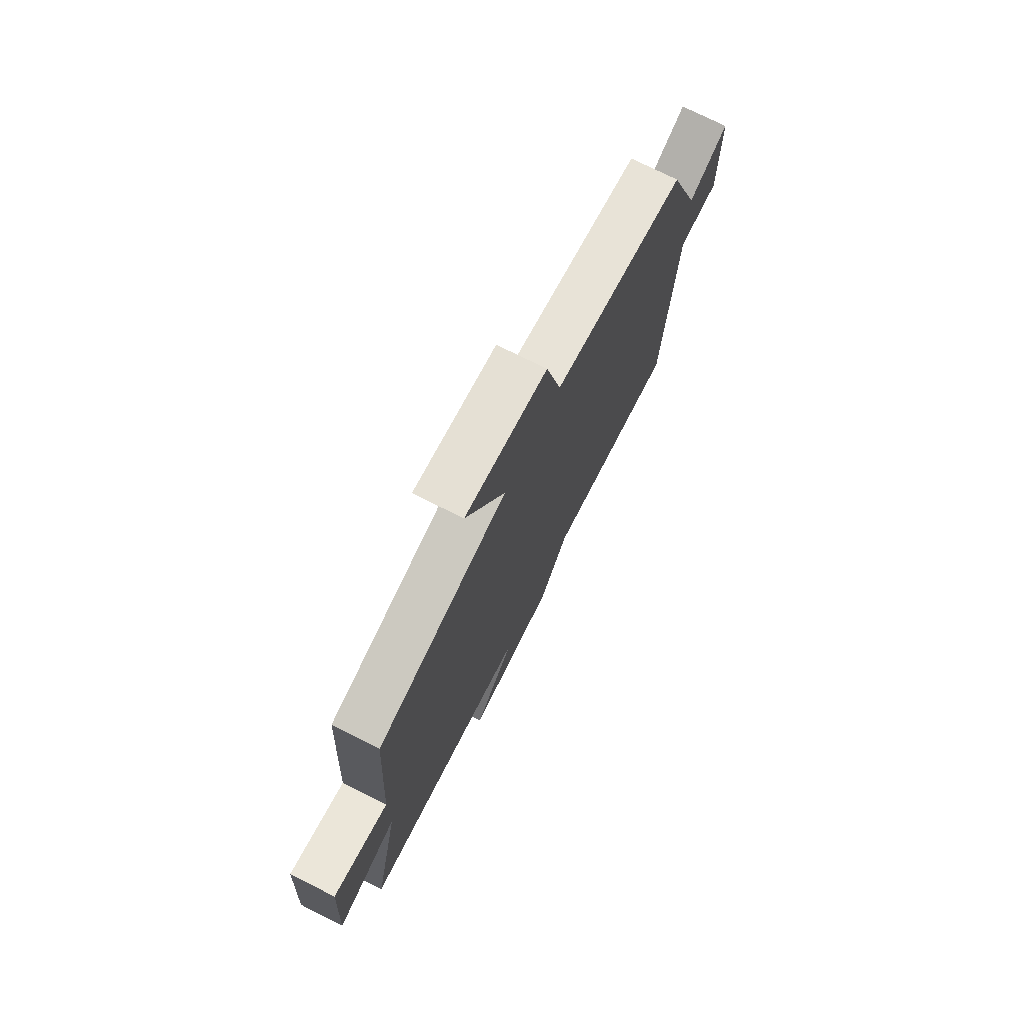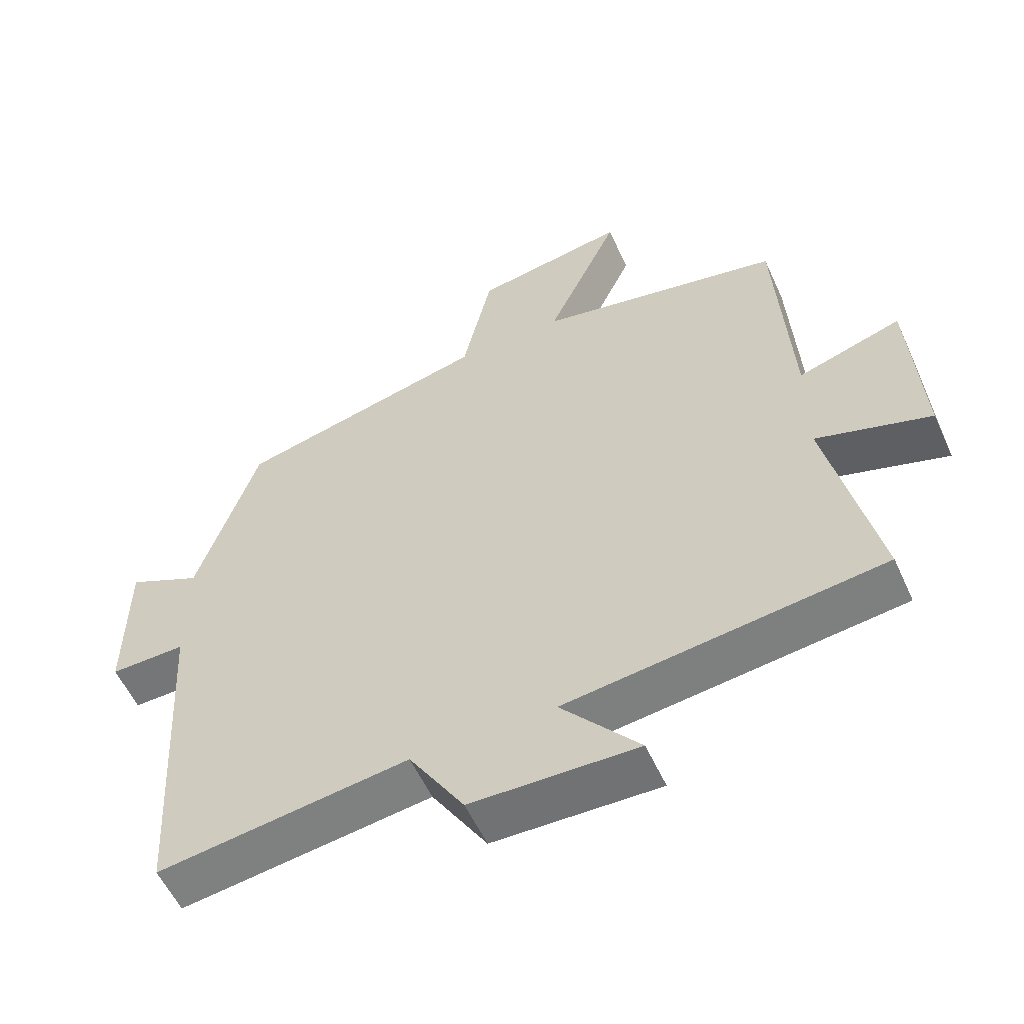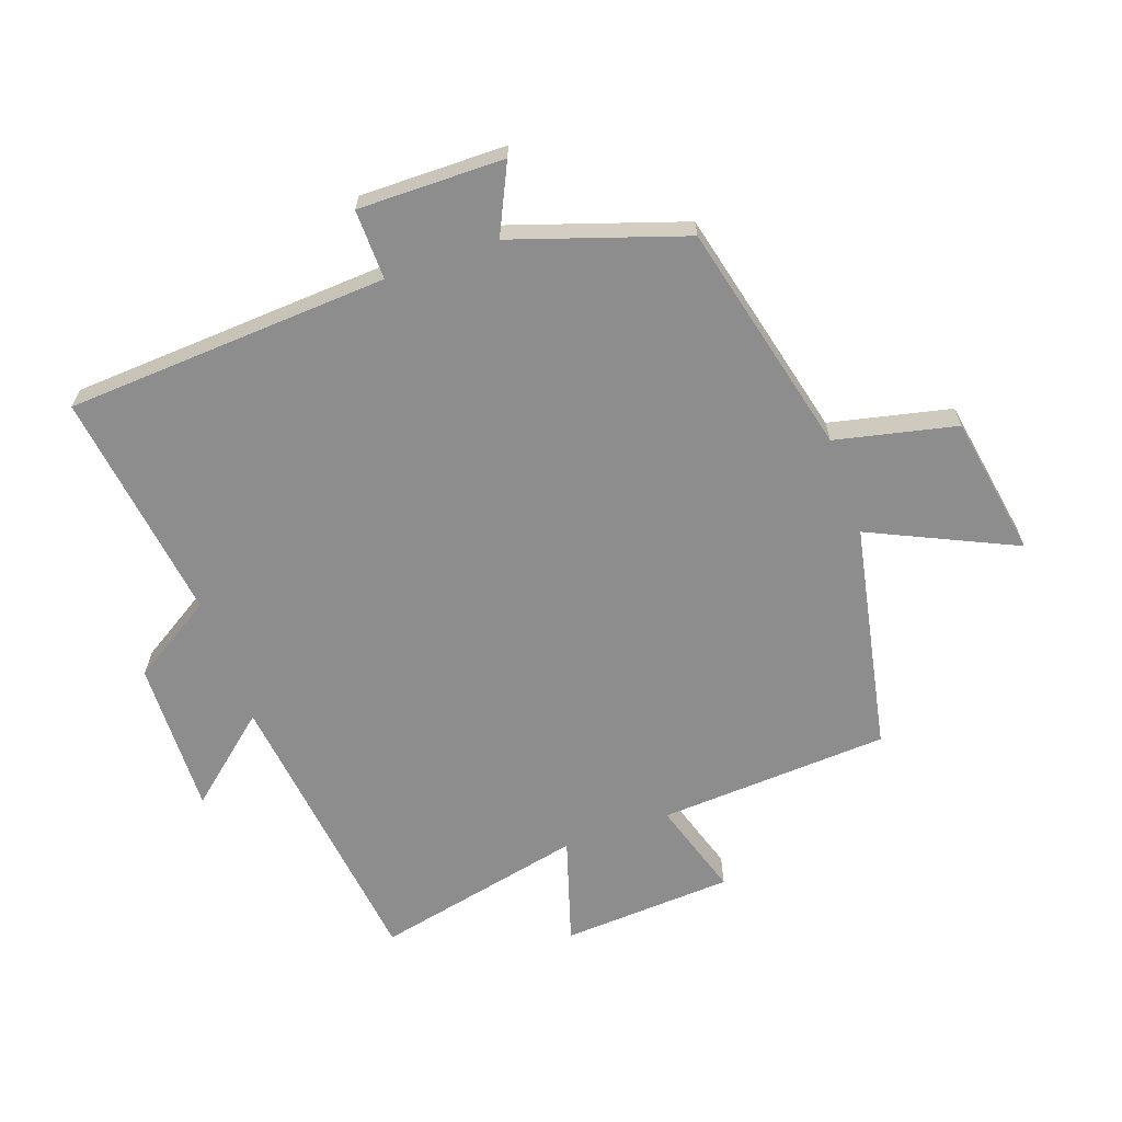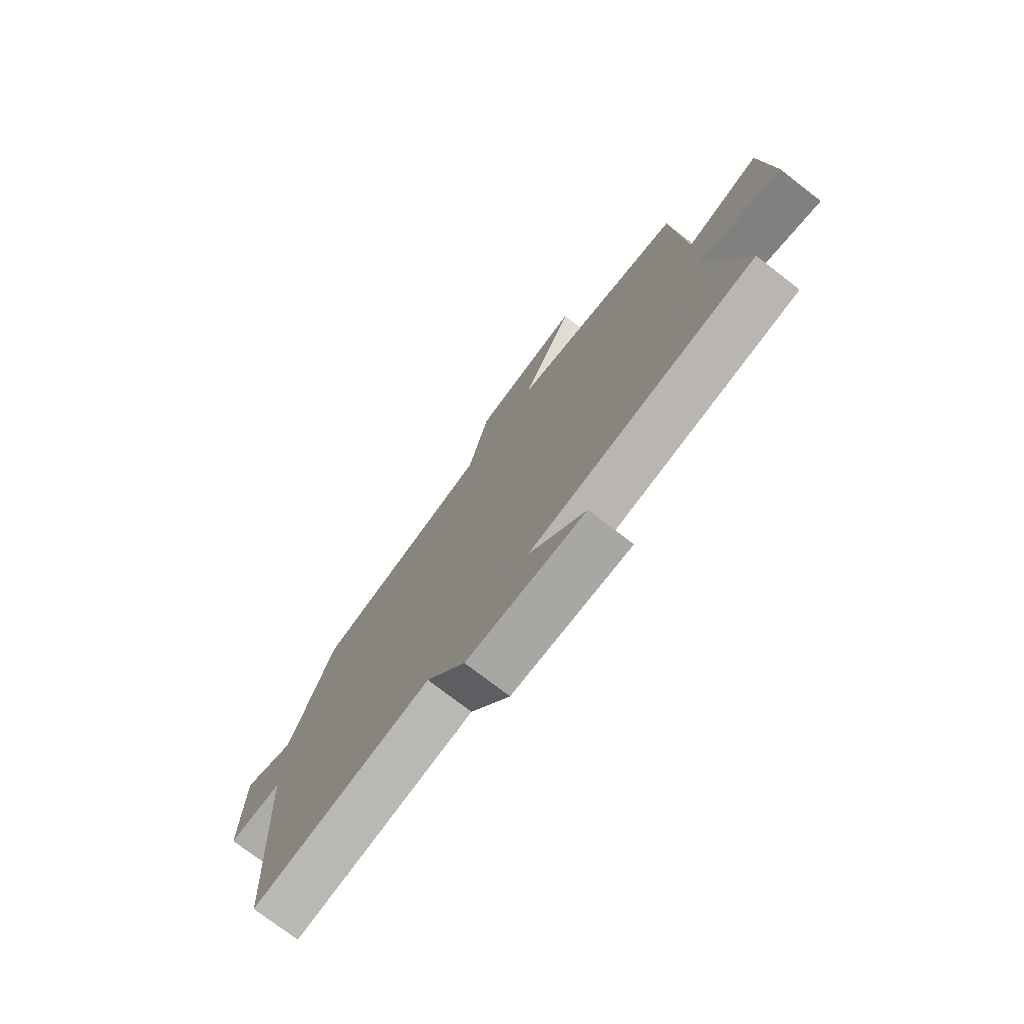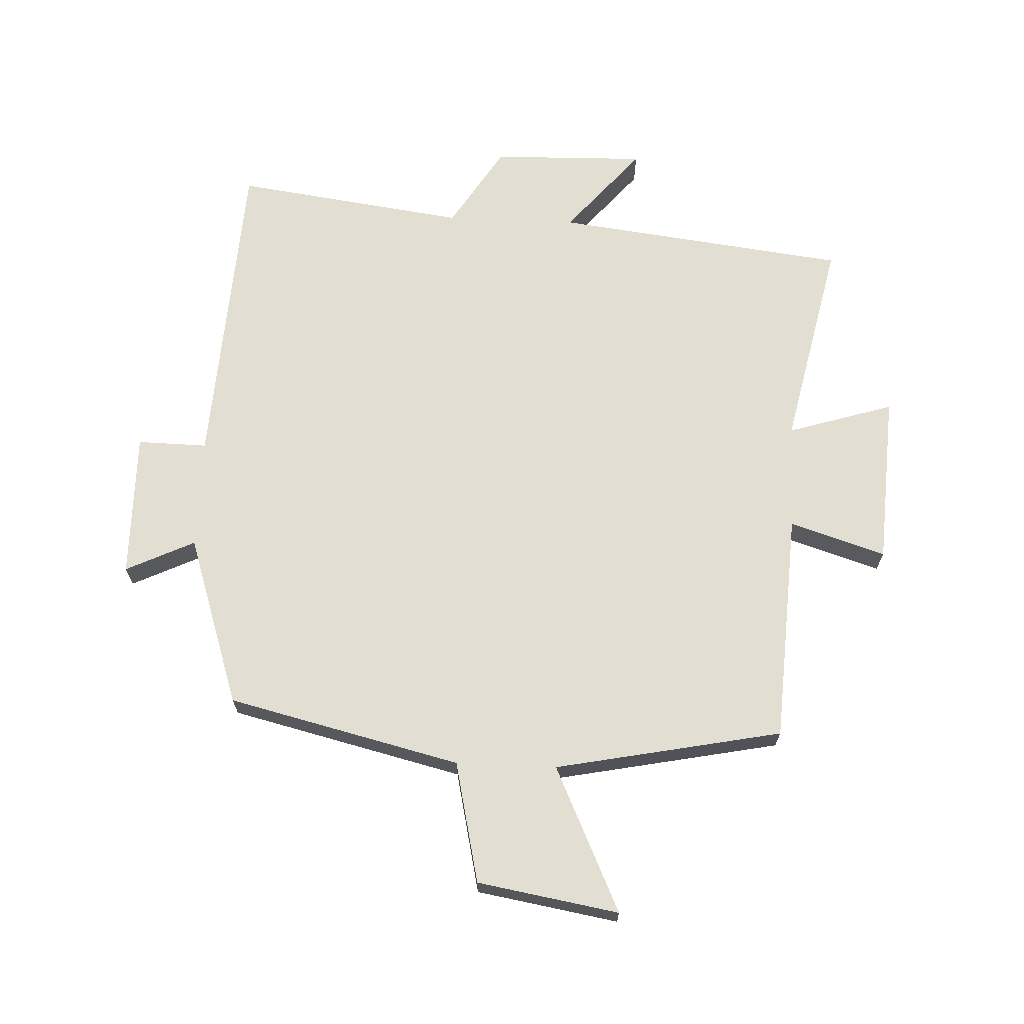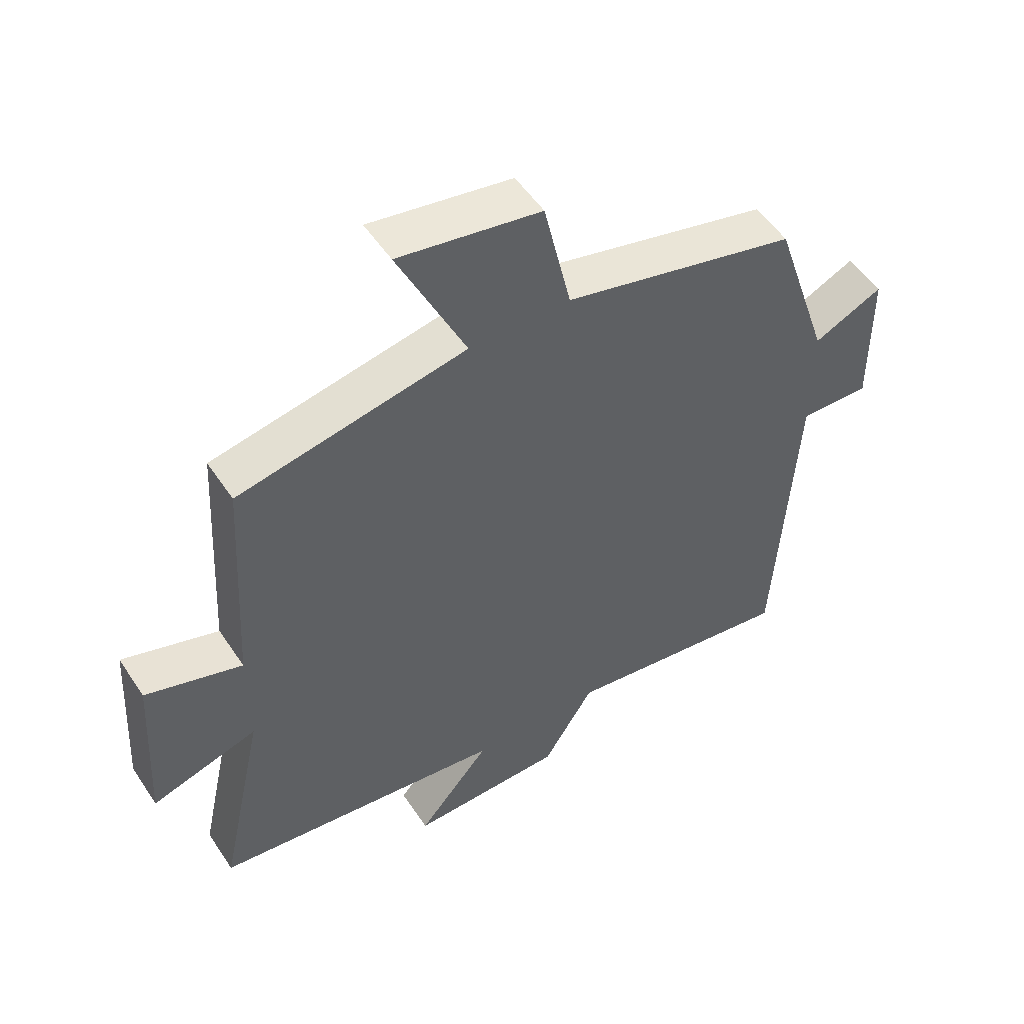
<metadata>
{"format":"obj","ext":"obj","renderer":"f3d","projection":"perspective","resolution":1024,"background":"white","views":[{"elev":74.9,"azim":116.6,"up":"+Z"},{"elev":-56.3,"azim":24.3,"up":"+Z"},{"elev":-64.7,"azim":-70.5,"up":"+Y"},{"elev":-75.8,"azim":52.5,"up":"+Z"},{"elev":67.9,"azim":2.5,"up":"+Y"},{"elev":52.3,"azim":147.3,"up":"+Z"}]}
</metadata>
<code>
v -0.41 0.07 0.411
v -0.041 0.07 0.5
v 0.002 0.07 0.692
v 0.226 0.07 0.73
v 0.119 0.07 0.5
v 0.479 0.07 0.428
v 0.5 0.07 0.062
v 0.652 0.07 0.11
v 0.668 0.07 -0.162
v 0.5 0.07 -0.11
v 0.572 0.07 -0.443
v 0.108 0.07 -0.5
v 0.223 0.07 -0.636
v -0.021 0.07 -0.63
v -0.102 0.07 -0.5
v -0.47 0.07 -0.55
v -0.5 0.07 -0.038
v -0.611 0.07 -0.04
v -0.609 0.07 0.192
v -0.5 0.07 0.14
v -0.41 0 0.411
v -0.041 0 0.5
v 0.002 0 0.692
v 0.226 0 0.73
v 0.119 0 0.5
v 0.479 0 0.428
v 0.5 0 0.062
v 0.652 0 0.11
v 0.668 0 -0.162
v 0.5 0 -0.11
v 0.572 0 -0.443
v 0.108 0 -0.5
v 0.223 0 -0.636
v -0.021 0 -0.63
v -0.102 0 -0.5
v -0.47 0 -0.55
v -0.5 0 -0.038
v -0.611 0 -0.04
v -0.609 0 0.192
v -0.5 0 0.14
f 17 18 19 20
f 15 16 17 20
f 15 20 1 2
f 12 13 14 15
f 10 11 12 15
f 10 15 2
f 7 8 9 10
f 5 6 7 10
f 5 10 2
f 2 3 4 5
f 40 39 38 37
f 40 37 36 35
f 22 21 40 35
f 35 34 33 32
f 35 32 31 30
f 22 35 30
f 30 29 28 27
f 30 27 26 25
f 22 30 25
f 25 24 23 22
f 1 21 22 2
f 2 22 23 3
f 3 23 24 4
f 4 24 25 5
f 5 25 26 6
f 6 26 27 7
f 7 27 28 8
f 8 28 29 9
f 9 29 30 10
f 10 30 31 11
f 11 31 32 12
f 12 32 33 13
f 13 33 34 14
f 14 34 35 15
f 15 35 36 16
f 16 36 37 17
f 17 37 38 18
f 18 38 39 19
f 19 39 40 20
f 20 40 21 1

</code>
